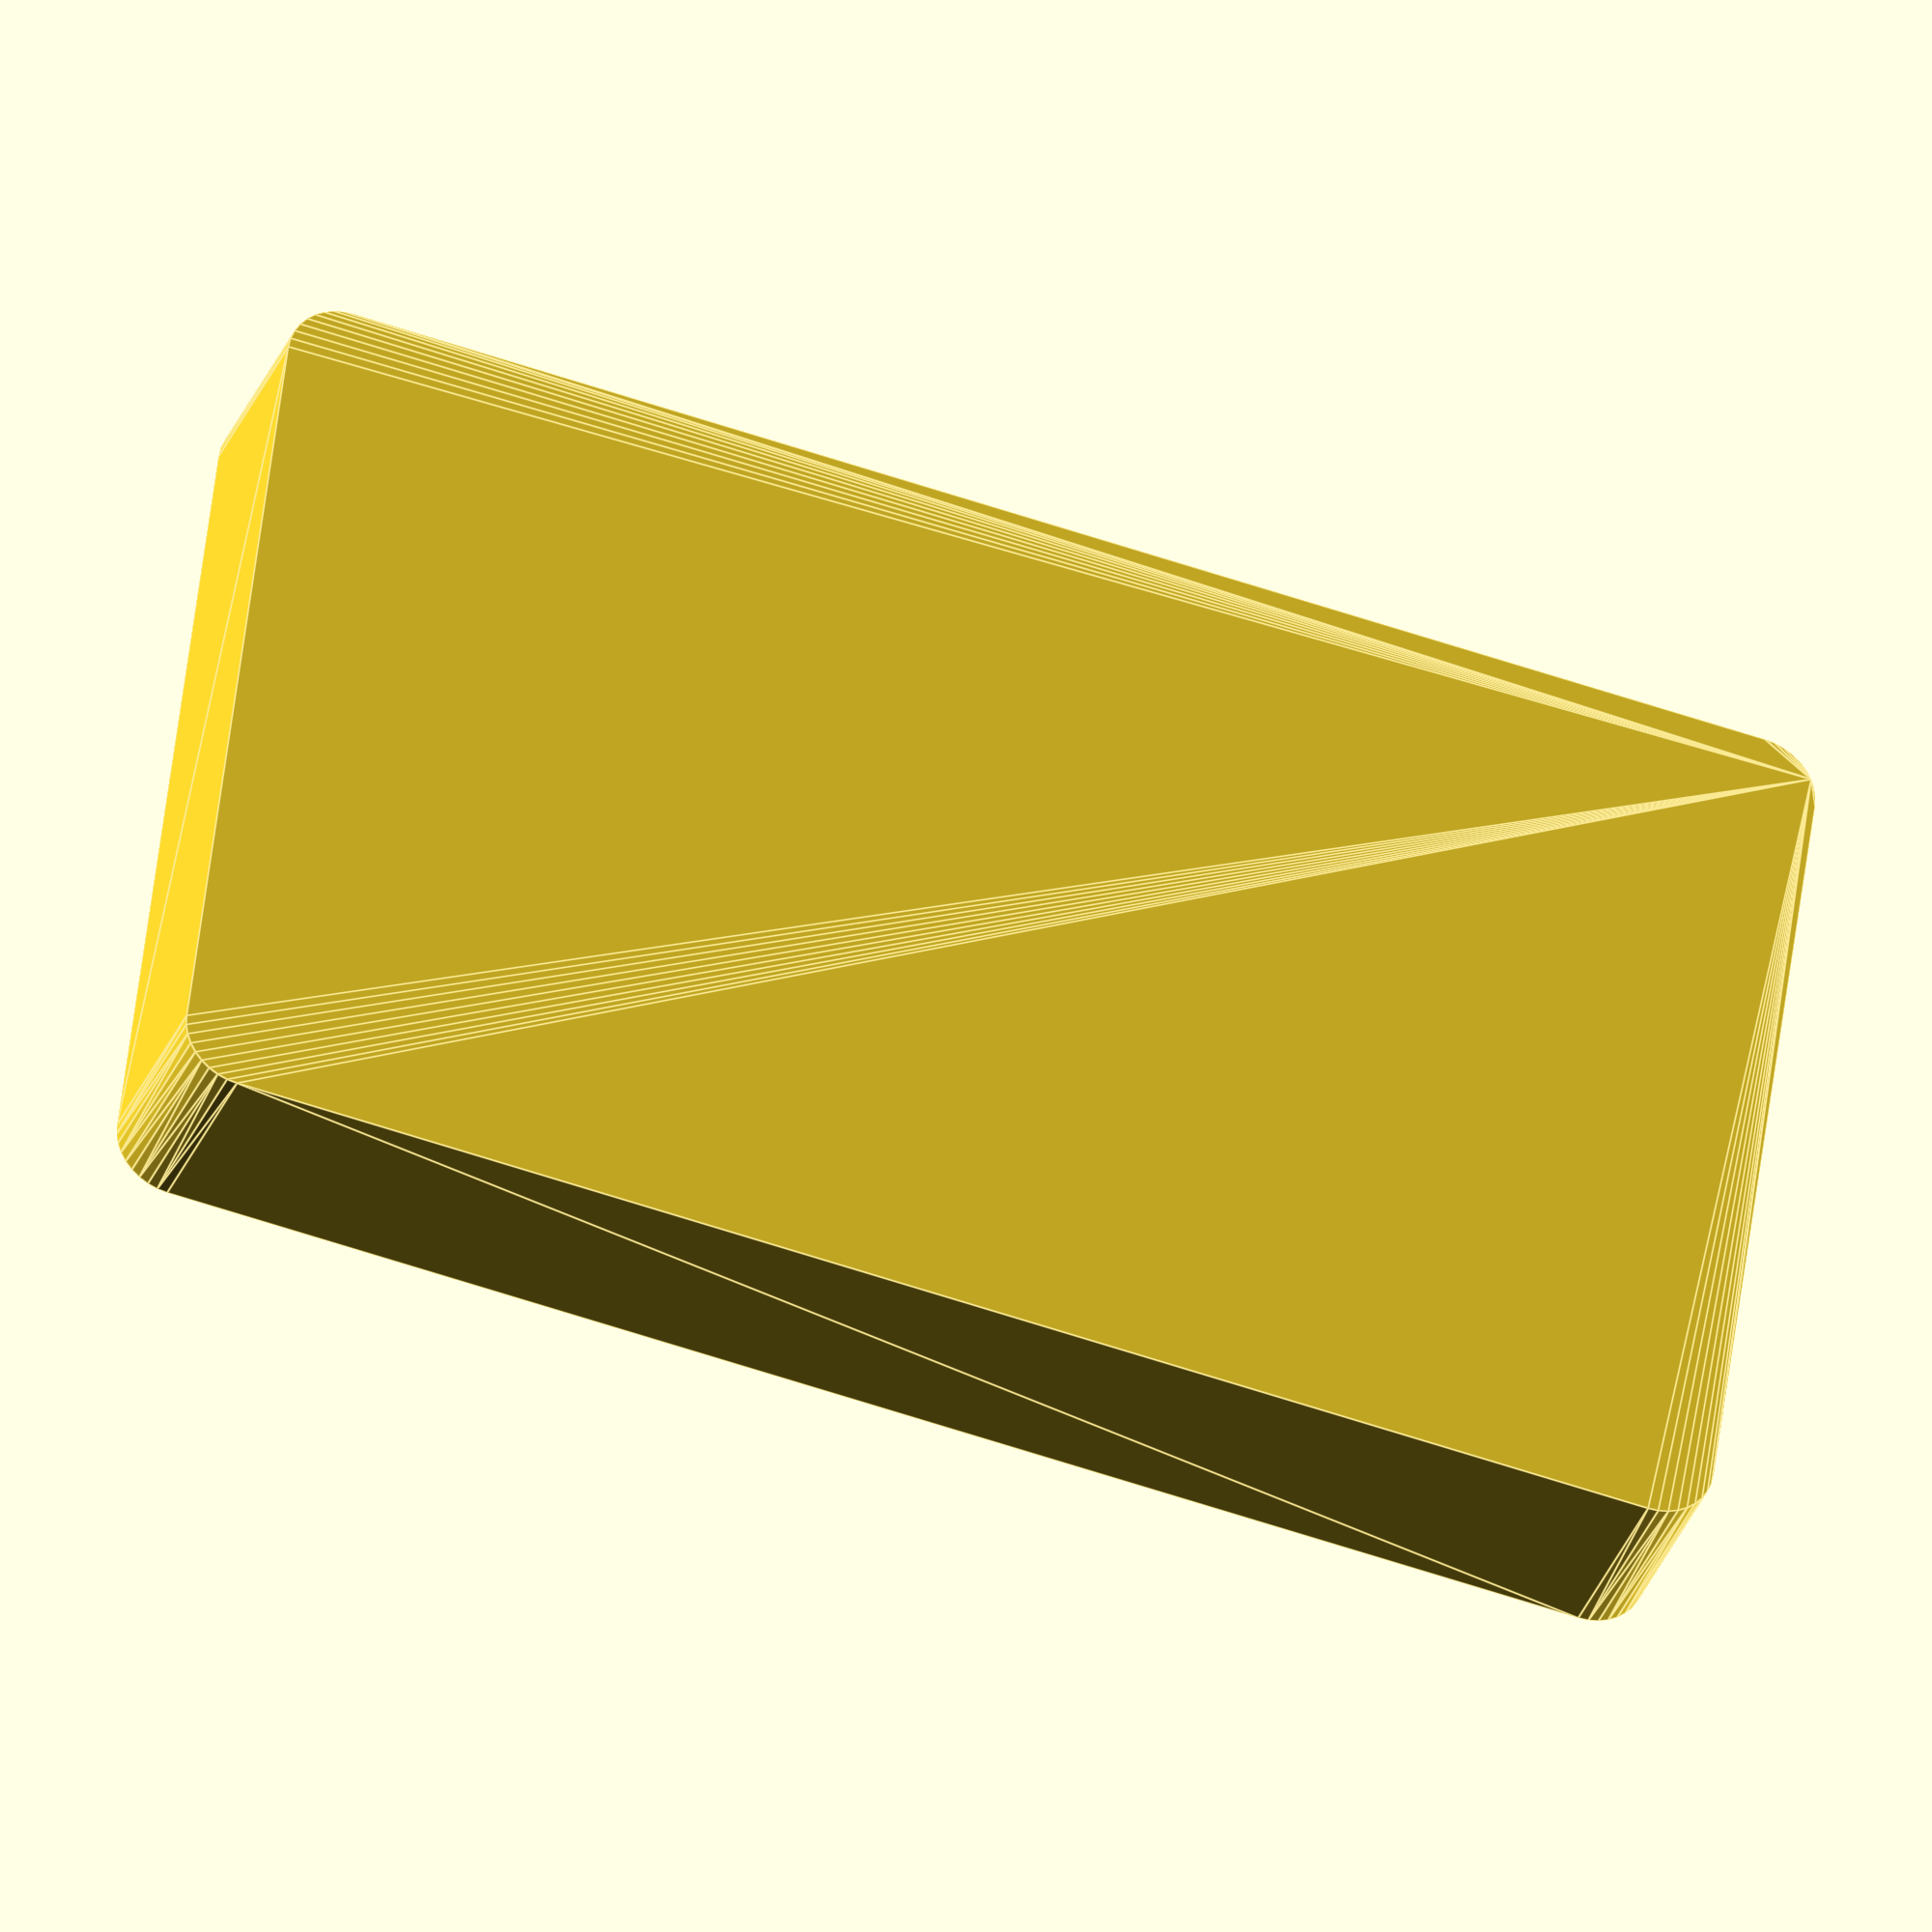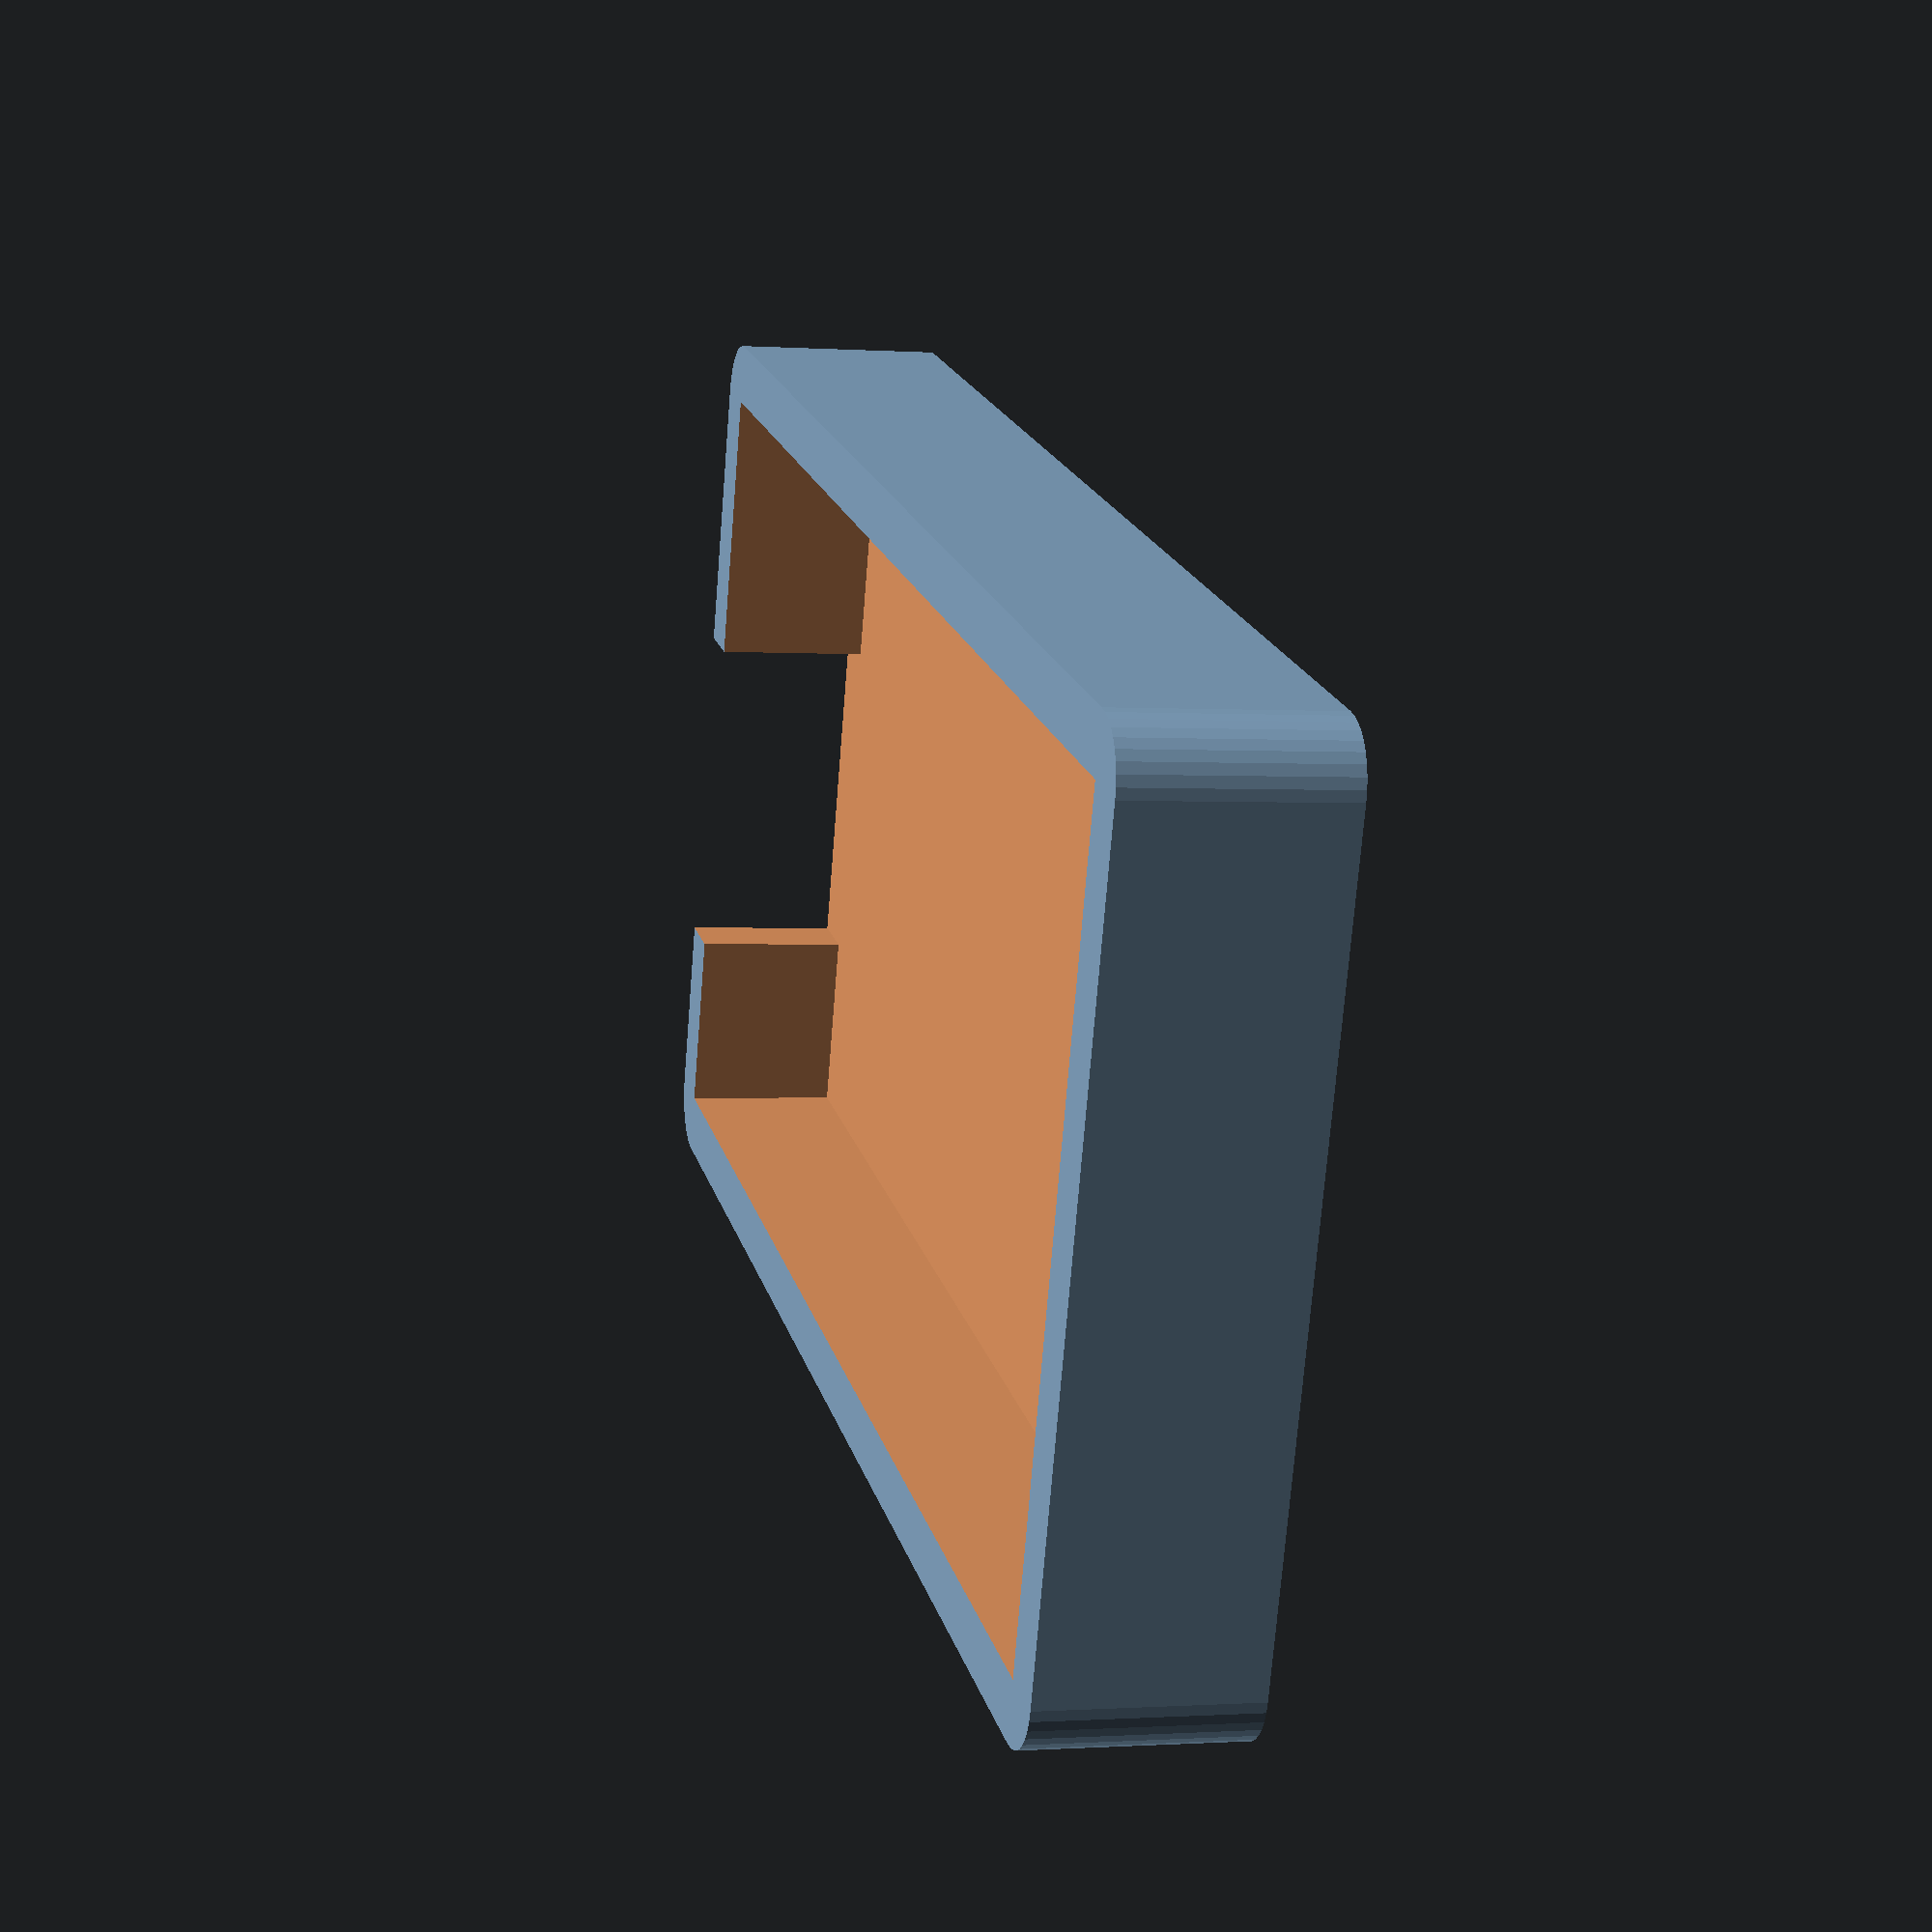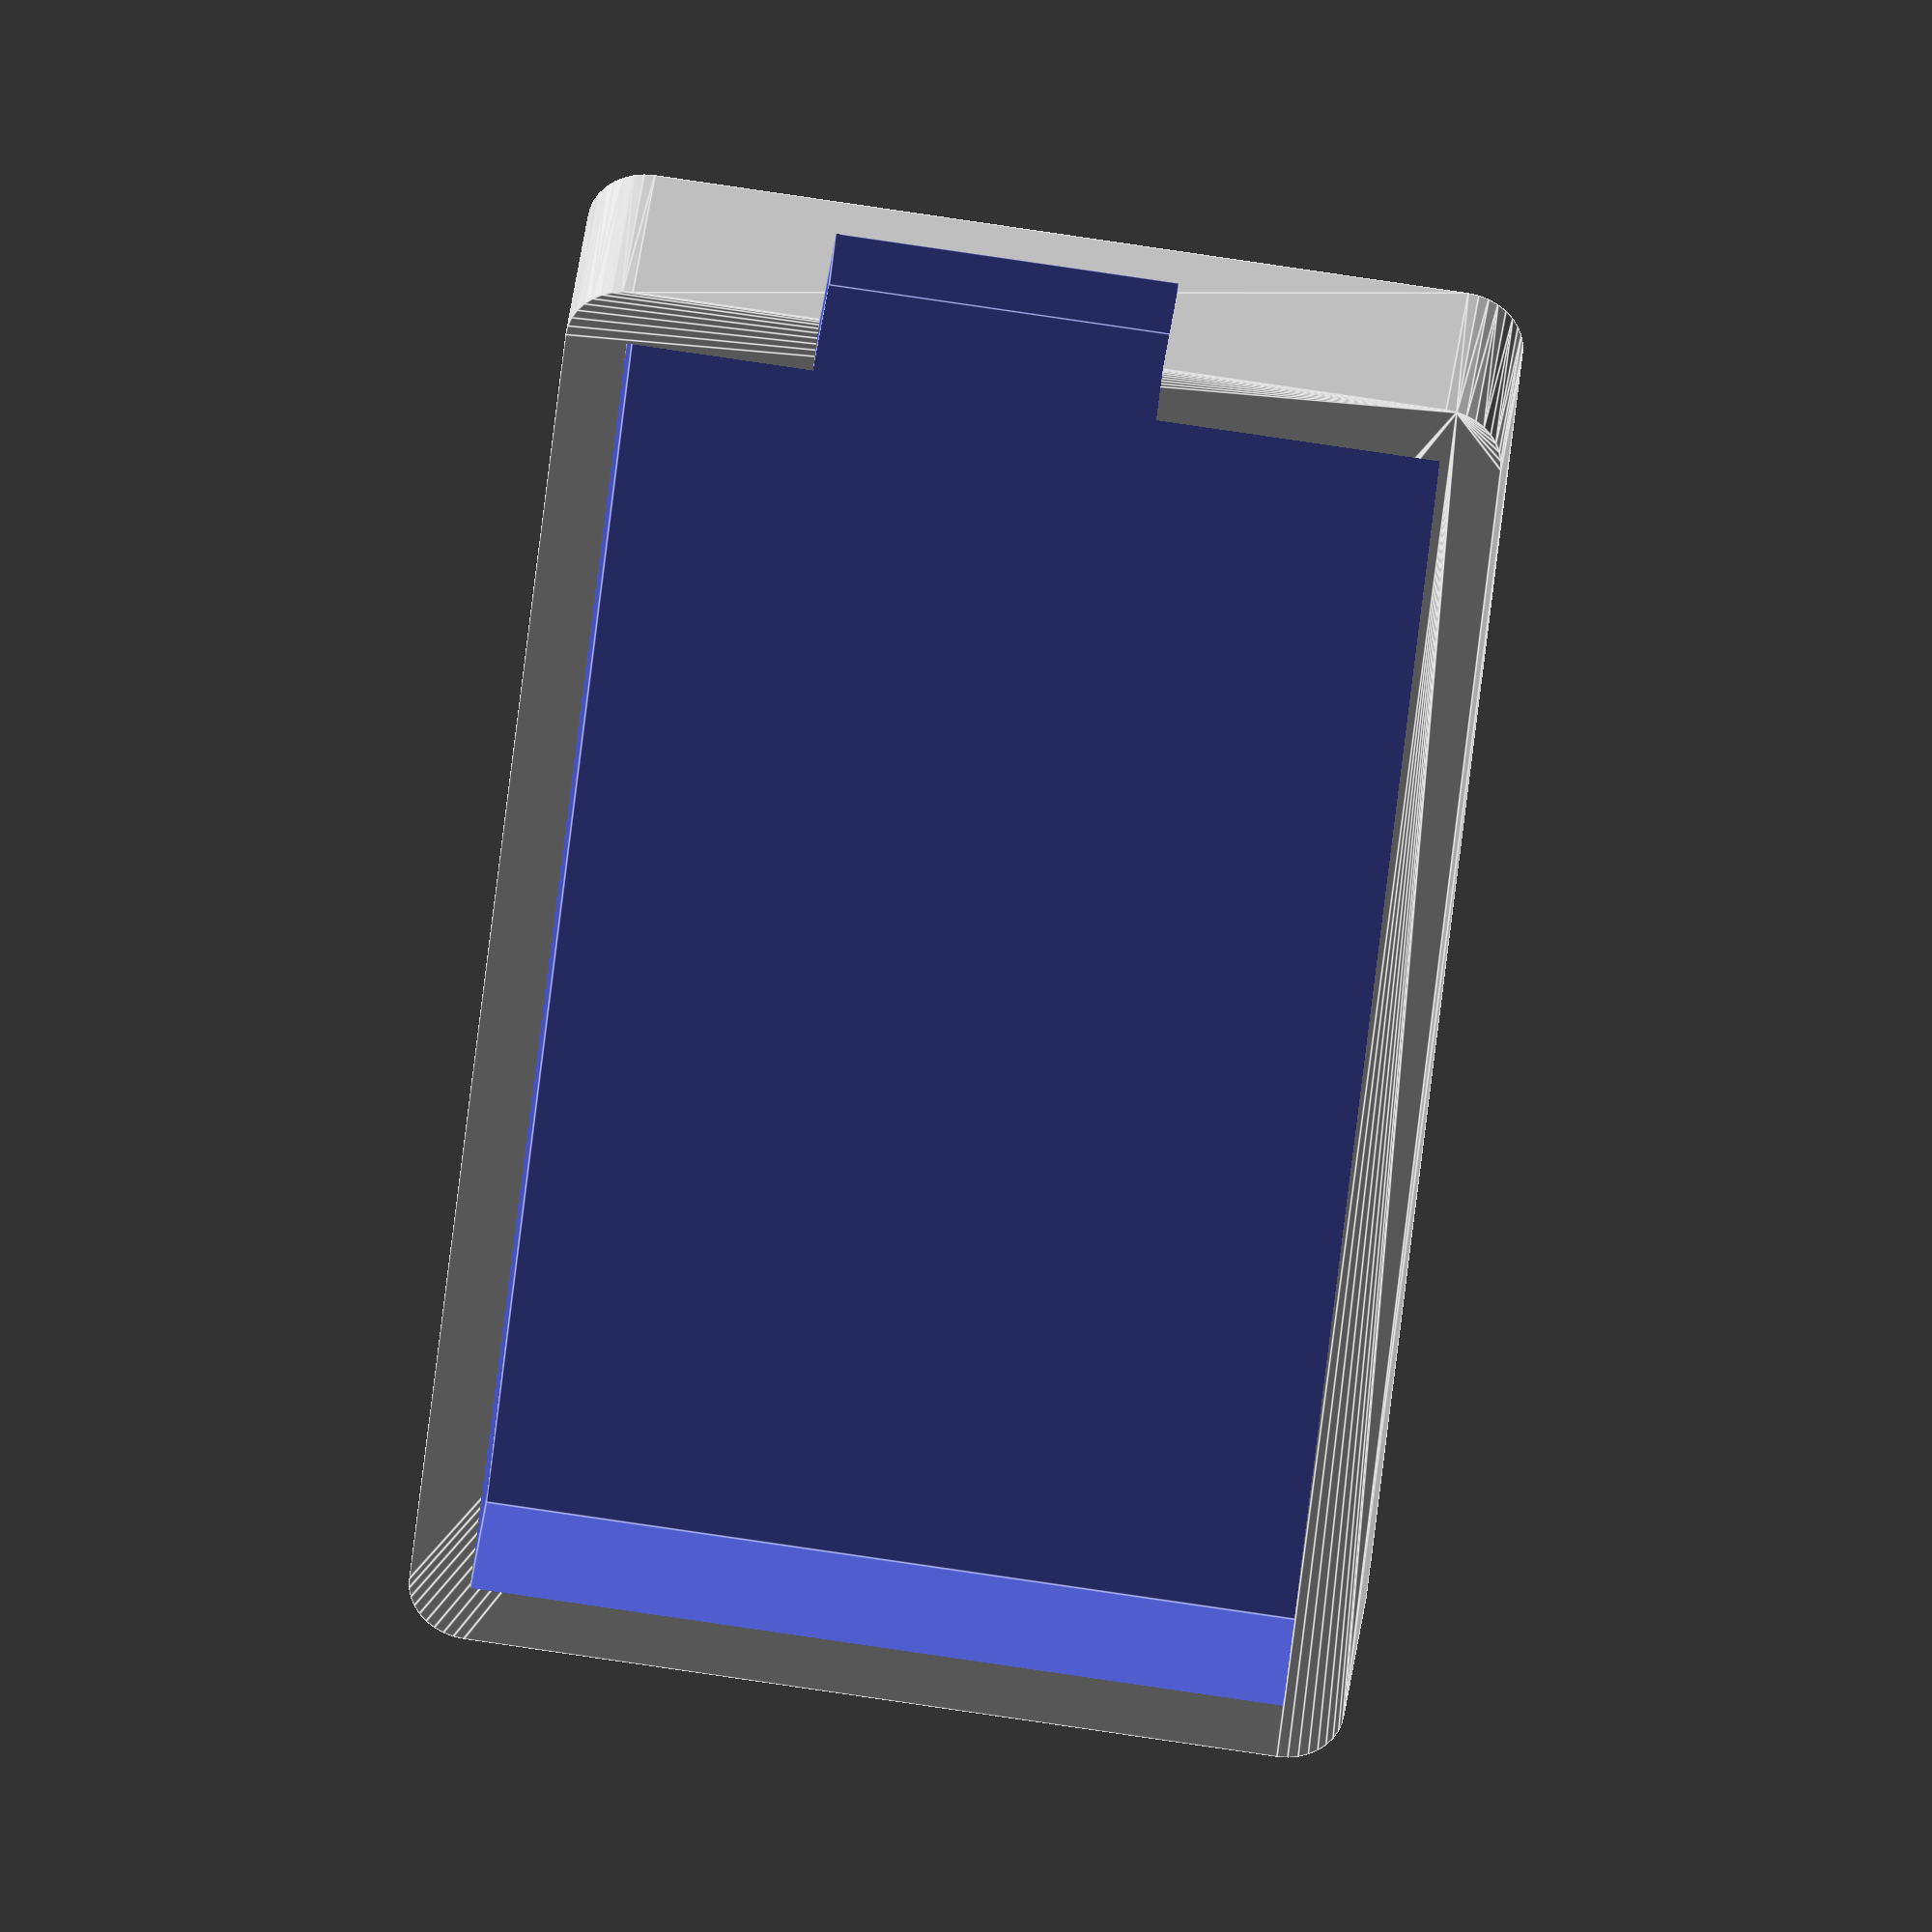
<openscad>
// See OpenSCAD documentation at 
// http://en.wikibooks.org/wiki/OpenSCAD_User_Manual/The_OpenSCAD_Language
//
// A simple 3D printed case for Arm Pro Mini. Board can be mounted to the
// bottom of the case with 3M Mounting Tape.
//
// All dimensions are in mm.

$fn=36;

// Length (along x axis).
board_len = 38.01;  
// Width (along y axis)
board_width = 20.32;  
// PCB thicknes.
board_thickness = 1.6;  
// Free marging aroudn the pcb.
board_margin = 0.5; 
// Width of box's wall.
wall_width = 1.6;  
// Radius of four box corners.
corner_radius = wall_width; 
// Thickness of the bottom.
bottom_height = 1.5; 
// Free space to leave below the PCB (for double side tape).
space_below_board = 1;
// Free space to leave above the PCB.
space_above_board = 3;
// Width of opening for USB connector.
port_width = 9;
// Offset of USB connector center from board's center.
port_offset_from_center = 1.27;

// Derived dimensions
//
box_len = 2*wall_width + 2*board_margin + board_len;
box_width = 2*wall_width + 2*board_margin + board_width;
box_height = wall_width + space_below_board + space_above_board;

// A small, >0 value for well define relations between objects.
// Does not affect generated box.
eps=0.01;
eps2 = 2*eps;

module solid_box(x, y, z, xlen, ylen, zlen) {
 translate([x, y, z]) 
 cube([xlen, ylen, zlen]); 
}

module rounded_solid_box(x, y, z, xlen, ylen, zlen, r) {
  translate([x+r, y+r, z]) minkowski() {
    cube([xlen-2*r, ylen-2*r, zlen/2]);
    cylinder(r=r, h=zlen/2);
 }
}

module main_part() {
  difference() {
    // Overall box.
    rounded_solid_box(0, 0, 0, 
        box_len, box_width, box_height, corner_radius);
    // Remove inner space.
    solid_box(wall_width, wall_width, bottom_height, 
        box_len-2*wall_width, 
        box_width-2*wall_width, 
        box_height);
    // Remove opening for USB connector.
    solid_box(-eps, 
        box_width/2-port_offset_from_center - port_width/2, 
        bottom_height, wall_width + eps2, port_width, box_height);
  }
}

main_part();
</openscad>
<views>
elev=212.5 azim=172.5 roll=18.9 proj=o view=edges
elev=180.3 azim=198.6 roll=104.5 proj=p view=solid
elev=326.9 azim=96.0 roll=5.9 proj=o view=edges
</views>
